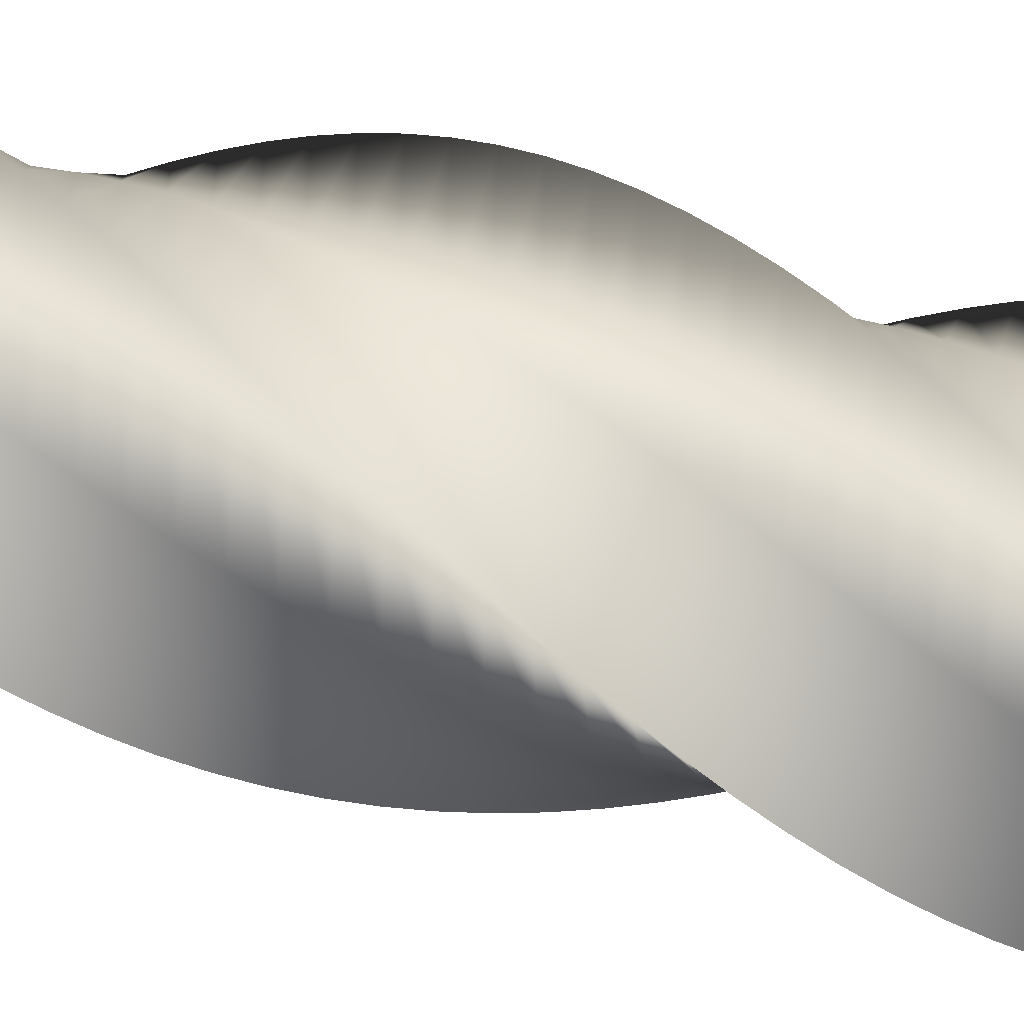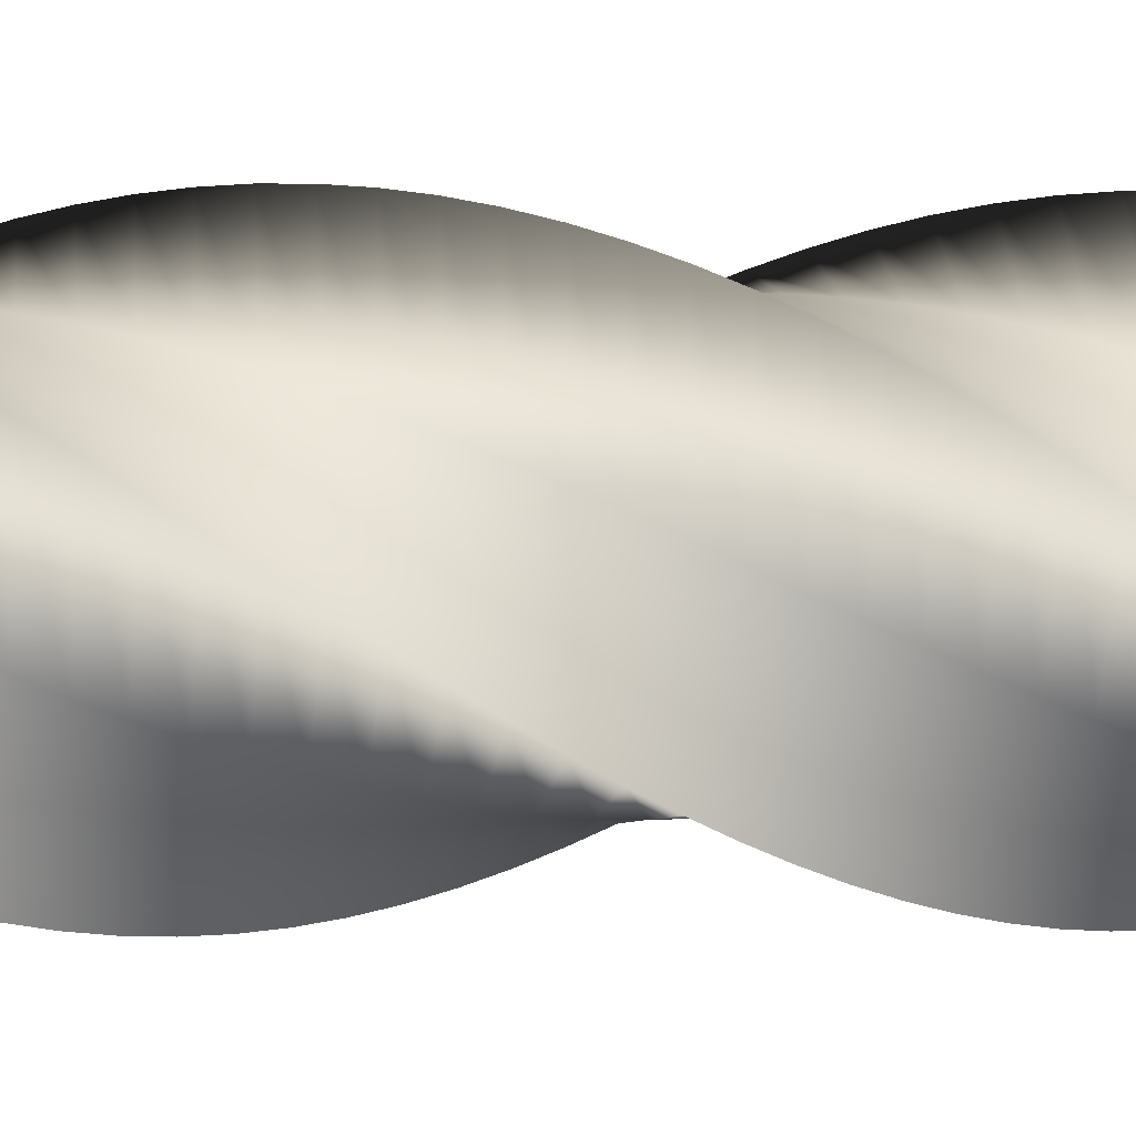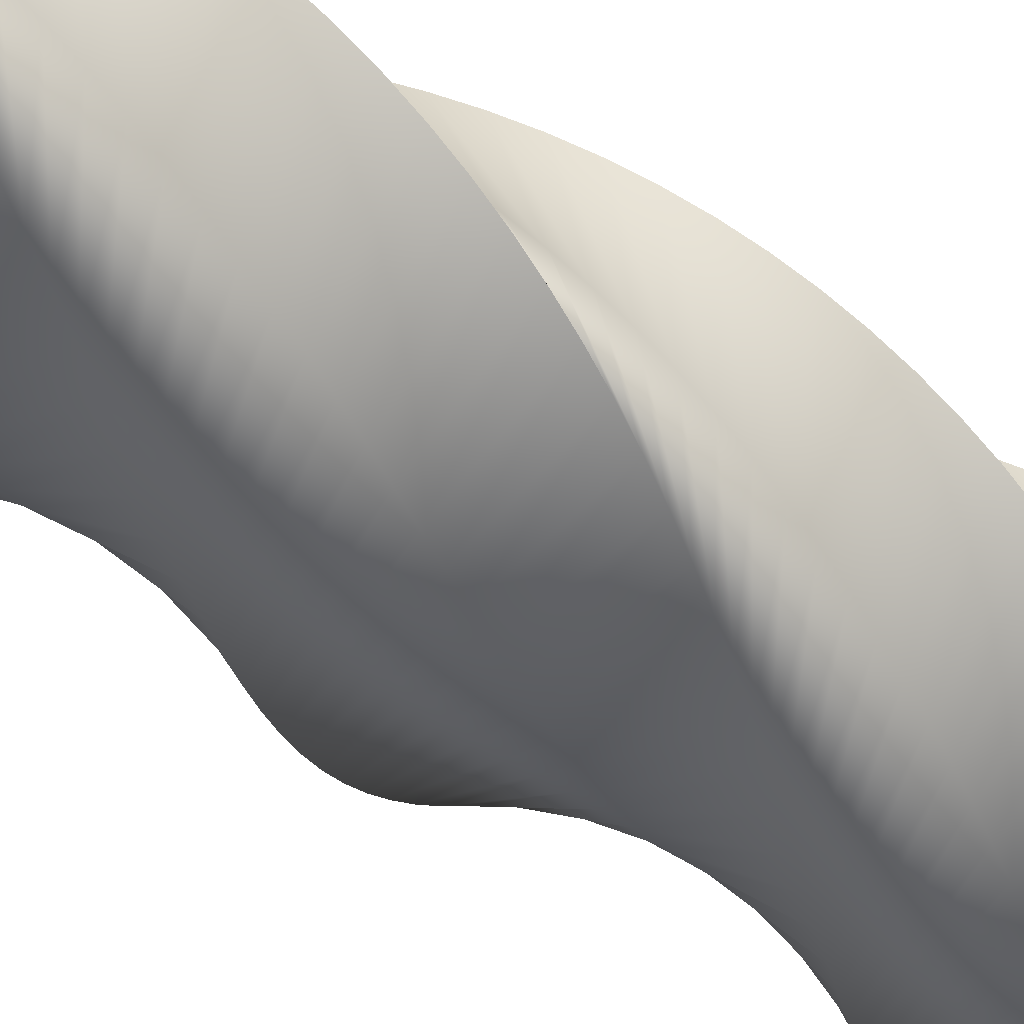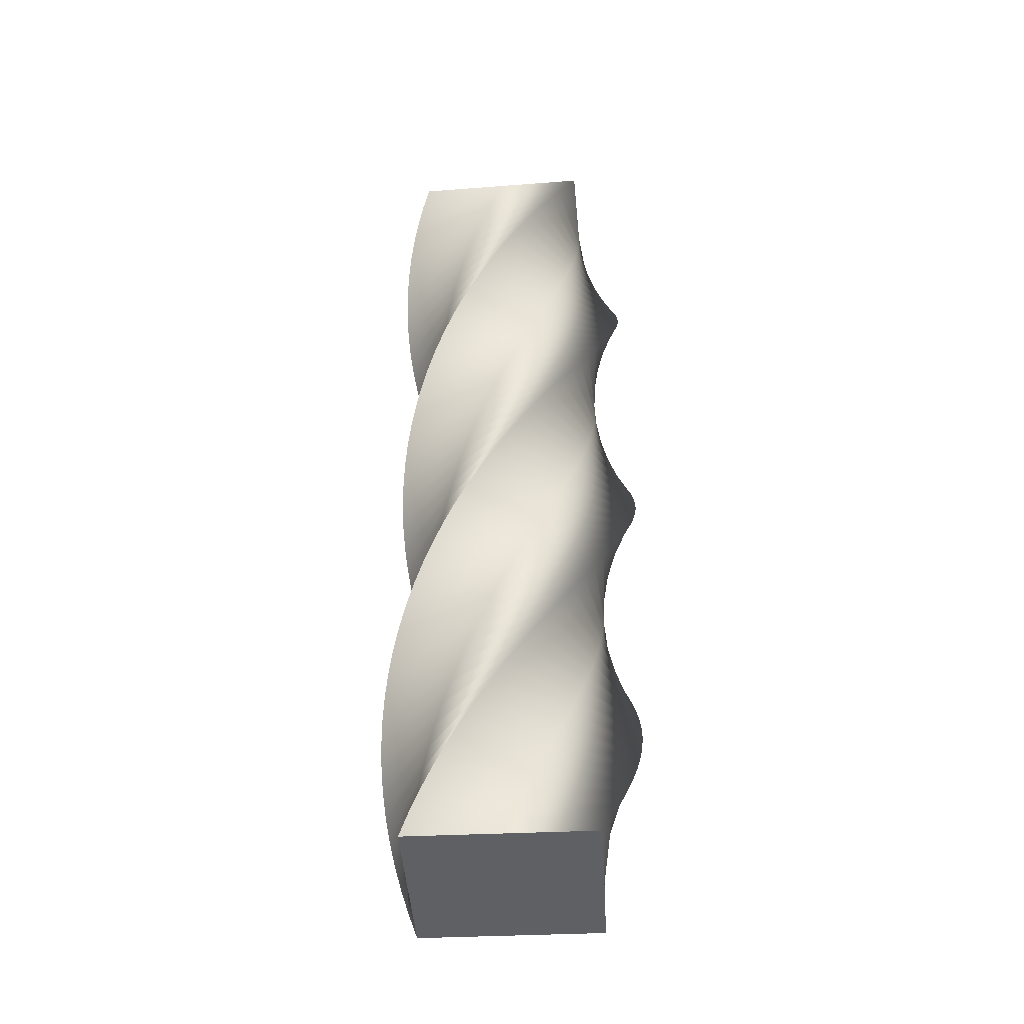
<metadata>
{"format":"obj","ext":"obj","renderer":"f3d","projection":"perspective","resolution":1024,"background":"white","views":[{"elev":56.9,"azim":-77.0,"up":"+Z"},{"elev":-13.0,"azim":-96.3,"up":"+Z"},{"elev":-35.1,"azim":44.7,"up":"+Z"},{"elev":-42.3,"azim":-41.8,"up":"+Y"}]}
</metadata>
<code>
v 95.95 0 -0.0495
v 47.96 0 -48.04
v -0.0495 0 -95.95
v -48.04 0 -47.96
v -95.95 0 0.0495
v -47.96 0 48.04
v 0.0495 0 95.95
v 48.04 0 47.96
v 95.95 0 -0.0495
v 95.5 15 -9.018
v 42.98 15 -52
v -9.551 15 -94.91
v -52.54 15 -42.39
v -95.44 15 10.14
v -42.92 15 53.13
v 9.607 15 96.03
v 52.59 15 43.51
v 95.5 15 -9.018
v 94.16 30 -17.9
v 37.63 30 -55.46
v -18.9 30 -92.93
v -56.46 30 -36.4
v -93.94 30 20.13
v -37.41 30 57.69
v 19.13 30 95.16
v 56.68 30 38.64
v 94.16 30 -17.9
v 91.94 45 -26.6
v 31.97 45 -58.36
v -28.01 45 -90.03
v -59.77 45 -30.06
v -91.44 45 29.92
v -31.47 45 61.68
v 28.51 45 93.35
v 60.27 45 33.38
v 91.94 45 -26.6
v 88.88 60 -35.04
v 26.04 60 -60.68
v -36.79 60 -86.25
v -62.43 60 -23.41
v -87.99 60 39.41
v -25.16 60 65.06
v 37.67 60 90.62
v 63.31 60 27.78
v 88.88 60 -35.04
v 84.98 75 -43.13
v 19.91 75 -62.41
v -45.14 75 -81.61
v -64.42 75 -16.53
v -83.61 75 48.52
v -18.54 75 67.8
v 46.51 75 86.99
v 65.79 75 21.92
v 84.98 75 -43.13
v 80.31 90 -50.8
v 13.64 90 -63.52
v -53 90 -76.16
v -65.71 90 -9.494
v -78.35 90 57.15
v -11.69 90 69.86
v 54.95 90 82.5
v 67.67 90 15.84
v 80.31 90 -50.8
v 74.89 105 -57.97
v 7.296 105 -64
v -60.27 105 -69.96
v -66.3 105 -2.36
v -72.26 105 65.21
v -4.664 105 71.24
v 62.9 105 77.2
v 68.93 105 9.599
v 74.89 105 -57.97
v 68.79 120 -64.56
v 0.9314 120 -63.85
v -66.89 120 -63.07
v -66.18 120 4.798
v -65.4 120 72.62
v 2.463 120 71.91
v 70.29 120 71.13
v 69.58 120 3.266
v 68.79 120 -64.56
v 62.07 135 -70.51
v -5.386 135 -63.06
v -72.8 135 -55.55
v -65.35 135 11.91
v -57.84 135 79.32
v 9.621 135 71.87
v 77.03 135 64.36
v 69.58 135 -3.1
v 62.07 135 -70.51
v 54.79 150 -75.77
v -11.59 150 -61.66
v -77.93 150 -47.48
v -63.81 150 18.9
v -49.64 150 85.23
v 16.74 150 71.12
v 83.07 150 56.95
v 68.96 150 -9.435
v 54.79 150 -75.77
v 47.02 165 -80.27
v -17.63 165 -59.64
v -82.23 165 -38.95
v -61.59 165 25.7
v -40.91 165 90.3
v 23.75 165 69.67
v 88.34 165 48.98
v 67.71 165 -15.68
v 47.02 165 -80.27
v 38.84 180 -83.98
v -23.44 180 -57.03
v -85.66 180 -30.03
v -58.71 180 32.26
v -31.71 180 94.48
v 30.58 180 67.52
v 92.8 180 40.52
v 65.85 180 -21.76
v 38.84 180 -83.98
v 30.34 195 -86.87
v -28.96 195 -53.86
v -88.19 195 -20.81
v -55.19 195 38.49
v -22.14 195 97.72
v 37.16 195 64.71
v 96.39 195 31.67
v 63.39 195 -27.64
v 30.34 195 -86.87
v 21.59 210 -88.89
v -34.14 210 -50.16
v -89.8 210 -11.39
v -51.06 210 44.34
v -12.3 210 100
v 43.43 210 61.26
v 99.09 210 22.5
v 60.36 210 -33.23
v 21.59 210 -88.89
v 12.68 225 -90.03
v -38.92 225 -45.96
v -90.45 225 -1.855
v -46.38 225 49.75
v -2.275 225 101.3
v 49.33 225 57.21
v 100.9 225 13.1
v 56.79 225 -38.5
v 12.68 225 -90.03
v 3.706 240 -90.29
v -43.27 240 -41.3
v -90.16 240 7.699
v -41.18 240 54.67
v 7.824 240 101.6
v 54.8 240 52.58
v 101.7 240 3.581
v 52.71 240 -43.39
v 3.706 240 -90.29
v -5.251 255 -89.65
v -47.13 255 -36.24
v -88.92 255 17.18
v -35.52 255 59.05
v 17.9 255 100.8
v 59.78 255 47.44
v 101.6 255 -5.976
v 48.17 255 -47.85
v -5.251 255 -89.65
v -14.1 270 -88.12
v -50.47 270 -30.82
v -86.75 270 26.48
v -29.45 270 62.85
v 27.86 270 99.13
v 64.22 270 41.83
v 100.5 270 -15.47
v 43.2 270 -51.84
v -14.1 270 -88.12
v -22.76 285 -85.73
v -53.25 285 -25.1
v -83.66 285 35.53
v -23.03 285 66.02
v 37.59 285 96.44
v 68.09 285 35.81
v 98.5 285 -24.82
v 37.87 285 -55.31
v -22.76 285 -85.73
v -31.13 300 -82.48
v -55.45 300 -19.12
v -79.69 300 44.22
v -16.33 300 68.55
v 47.01 300 92.79
v 71.34 300 29.43
v 95.58 300 -33.92
v 32.22 300 -58.24
v -31.13 300 -82.48
v -39.14 315 -78.42
v -57.05 315 -12.96
v -74.88 315 52.48
v -9.416 315 70.39
v 56.03 315 88.22
v 73.93 315 22.76
v 91.76 315 -42.68
v 26.3 315 -60.59
v -39.14 315 -78.42
v -46.71 330 -73.59
v -58.02 330 -6.67
v -69.27 330 60.22
v -2.35 330 71.54
v 64.54 330 82.78
v 75.86 330 15.86
v 87.1 330 -51.03
v 20.18 330 -62.34
v -46.71 330 -73.59
v -53.76 345 -68.02
v -58.37 345 -0.3138
v -62.92 345 67.36
v 4.794 345 71.98
v 72.47 345 76.52
v 77.09 345 8.811
v 81.63 345 -58.86
v 13.92 345 -63.48
v -53.76 345 -68.02
v -60.22 360 -61.79
v -58.09 360 6.046
v -55.89 360 73.84
v 11.95 360 71.71
v 79.74 360 69.51
v 77.61 360 1.671
v 75.41 360 -66.12
v 7.573 360 -63.99
v -60.22 360 -61.79
v -66.03 375 -54.94
v -57.17 375 12.35
v -48.25 375 79.58
v 19.04 375 70.73
v 86.28 375 61.8
v 77.42 375 -5.484
v 68.5 375 -72.72
v 1.209 375 -63.86
v -66.03 375 -54.94
v -71.13 390 -47.55
v -55.63 390 18.52
v -40.08 390 84.54
v 26 390 69.05
v 92.02 390 53.49
v 76.52 390 -12.59
v 60.96 390 -78.6
v -5.112 390 -63.11
v -71.13 390 -47.55
v -75.47 405 -39.69
v -53.49 405 24.52
v -31.45 405 88.67
v 32.75 405 66.68
v 96.9 405 44.65
v 74.92 405 -19.56
v 52.88 405 -83.71
v -11.33 405 -61.73
v -75.47 405 -39.69
v -79.01 420 -31.44
v -50.76 420 30.27
v -22.46 420 91.91
v 39.24 420 63.66
v 100.9 420 35.36
v 72.63 420 -26.35
v 44.33 420 -87.99
v -17.37 420 -59.74
v -79.01 420 -31.44
v -81.72 435 -22.87
v -47.48 435 35.72
v -13.2 435 94.25
v 45.4 435 60.01
v 103.9 435 25.73
v 69.69 435 -32.87
v 35.4 435 -91.4
v -23.19 435 -57.15
v -81.72 435 -22.87
v -83.56 450 -14.08
v -43.67 450 40.82
v -3.742 450 95.65
v 51.16 450 55.76
v 106 450 15.84
v 66.1 450 -39.07
v 26.18 450 -93.9
v -28.73 450 -54.01
v -83.56 450 -14.08
v -84.52 465 -5.155
v -39.37 465 45.52
v 5.805 465 96.11
v 56.48 465 50.97
v 107.1 465 5.793
v 61.93 465 -44.88
v 16.75 465 -95.48
v -33.92 465 -50.33
v -84.52 465 -5.155
v -84.58 480 3.825
v -34.62 480 49.76
v 15.35 480 95.62
v 61.29 480 45.67
v 107.1 480 -4.31
v 57.19 480 -50.25
v 7.216 480 -96.11
v -38.72 480 -46.15
v -84.58 480 3.825
v -83.75 495 12.77
v -29.48 495 53.52
v 24.8 495 94.19
v 65.55 495 39.91
v 106.2 495 -14.37
v 51.95 495 -55.12
v -2.337 495 -95.79
v -43.09 495 -41.51
v -83.75 495 12.77
v -82.04 510 21.58
v -23.99 510 56.74
v 34.06 510 91.82
v 69.22 510 33.77
v 104.3 510 -24.29
v 46.24 510 -59.44
v -11.81 510 -94.52
v -46.97 510 -36.47
v -82.04 510 21.58
v -79.47 525 30.19
v -18.21 525 59.4
v 43.04 525 88.54
v 72.26 525 27.28
v 101.4 525 -33.97
v 40.14 525 -63.18
v -21.11 525 -92.32
v -50.33 525 -31.06
v -79.47 525 30.19
v -76.05 540 38.49
v -12.19 540 61.48
v 51.65 540 84.39
v 74.64 540 20.53
v 97.55 540 -43.31
v 33.69 540 -66.3
v -30.15 540 -89.21
v -53.14 540 -25.35
v -76.05 540 38.49
v -71.82 555 46.41
v -5.998 555 62.95
v 59.8 555 79.4
v 76.34 555 13.58
v 92.79 555 -52.22
v 26.97 555 -68.75
v -38.83 555 -85.21
v -55.36 555 -19.39
v -71.82 555 46.41
v -66.83 570 53.88
v 0.3116 570 63.79
v 67.42 570 73.63
v 77.34 570 6.492
v 87.17 570 -60.62
v 20.04 570 -70.53
v -47.07 570 -80.37
v -56.99 570 -13.23
v -66.83 570 53.88
v -61.12 585 60.81
v 6.674 585 64.01
v 74.43 585 67.13
v 77.63 585 -0.6609
v 80.75 585 -68.42
v 12.96 585 -71.61
v -54.8 585 -74.74
v -57.99 585 -6.946
v -61.12 585 60.81
v -54.75 600 67.14
v 13.03 600 63.59
v 80.76 600 59.97
v 77.21 600 -7.807
v 73.59 600 -75.54
v 5.811 600 -71.99
v -61.92 600 -68.37
v -58.37 600 -0.5917
v -54.75 600 67.14
v -47.78 615 72.81
v 19.31 615 62.54
v 86.34 615 52.21
v 76.08 615 -14.88
v 65.75 615 -81.91
v -1.339 615 -71.65
v -68.38 615 -61.32
v -58.11 615 5.769
v -47.78 615 72.81
v -40.29 630 77.75
v 25.45 630 60.87
v 91.13 630 43.94
v 74.25 630 -21.8
v 57.31 630 -87.48
v -8.42 630 -70.6
v -74.1 630 -53.66
v -57.22 630 12.07
v -40.29 630 77.75
v -32.34 645 81.93
v 31.4 645 58.61
v 95.07 645 35.23
v 71.75 645 -28.5
v 48.37 645 -92.18
v -15.36 645 -68.85
v -79.03 645 -45.48
v -55.71 645 18.26
v -32.34 645 81.93
v -24.01 660 85.3
v 37.09 660 55.76
v 98.13 660 26.17
v 68.59 660 -34.93
v 39.01 660 -95.96
v -22.1 660 -66.43
v -83.13 660 -36.84
v -53.59 660 24.26
v -24.01 660 85.3
v -15.39 675 87.82
v 42.47 675 52.36
v 100.3 675 16.86
v 64.81 675 -41.01
v 29.31 675 -98.8
v -28.56 675 -63.34
v -86.35 675 -27.84
v -50.89 675 30.02
v -15.39 675 87.82
v -6.566 690 89.47
v 47.49 690 48.44
v 101.5 690 7.378
v 60.44 690 -46.68
v 19.38 690 -100.7
v -34.68 690 -59.63
v -88.66 690 -18.57
v -47.63 690 35.49
v -6.566 690 89.47
v 2.382 705 90.24
v 52.1 705 44.05
v 101.7 705 -2.177
v 55.54 705 -51.89
v 9.315 705 -101.5
v -40.4 705 -55.33
v -90.04 705 -9.11
v -43.84 705 40.61
v 2.382 705 90.24
v 2.382 705 90.24
v 52.1 705 44.05
v 101.7 705 -2.177
v 55.54 705 -51.89
v 9.315 705 -101.5
v -40.4 705 -55.33
v -90.04 705 -9.11
v -43.84 705 40.61
v 95.95 0 -0.0495
v 48.04 0 47.96
v 0.0495 0 95.95
v -47.96 0 48.04
v -95.95 0 0.0495
v -48.04 0 -47.96
v -0.0495 0 -95.95
v 47.96 0 -48.04
f 20 19 10 11
f 21 20 11 12
f 22 21 12 13
f 23 22 13 14
f 24 23 14 15
f 25 24 15 16
f 26 25 16 17
f 27 26 17 18
f 29 28 19 20
f 30 29 20 21
f 31 30 21 22
f 32 31 22 23
f 33 32 23 24
f 34 33 24 25
f 35 34 25 26
f 36 35 26 27
f 38 37 28 29
f 39 38 29 30
f 40 39 30 31
f 41 40 31 32
f 42 41 32 33
f 43 42 33 34
f 44 43 34 35
f 45 44 35 36
f 47 46 37 38
f 48 47 38 39
f 49 48 39 40
f 50 49 40 41
f 51 50 41 42
f 52 51 42 43
f 53 52 43 44
f 54 53 44 45
f 56 55 46 47
f 57 56 47 48
f 58 57 48 49
f 59 58 49 50
f 60 59 50 51
f 61 60 51 52
f 62 61 52 53
f 63 62 53 54
f 65 64 55 56
f 66 65 56 57
f 67 66 57 58
f 68 67 58 59
f 69 68 59 60
f 70 69 60 61
f 71 70 61 62
f 72 71 62 63
f 74 73 64 65
f 75 74 65 66
f 76 75 66 67
f 77 76 67 68
f 78 77 68 69
f 79 78 69 70
f 80 79 70 71
f 81 80 71 72
f 83 82 73 74
f 84 83 74 75
f 85 84 75 76
f 86 85 76 77
f 87 86 77 78
f 88 87 78 79
f 89 88 79 80
f 90 89 80 81
f 92 91 82 83
f 93 92 83 84
f 94 93 84 85
f 95 94 85 86
f 96 95 86 87
f 97 96 87 88
f 98 97 88 89
f 99 98 89 90
f 101 100 91 92
f 102 101 92 93
f 103 102 93 94
f 104 103 94 95
f 105 104 95 96
f 106 105 96 97
f 107 106 97 98
f 108 107 98 99
f 110 109 100 101
f 111 110 101 102
f 112 111 102 103
f 113 112 103 104
f 114 113 104 105
f 115 114 105 106
f 116 115 106 107
f 117 116 107 108
f 119 118 109 110
f 120 119 110 111
f 121 120 111 112
f 122 121 112 113
f 123 122 113 114
f 124 123 114 115
f 125 124 115 116
f 126 125 116 117
f 128 127 118 119
f 129 128 119 120
f 130 129 120 121
f 131 130 121 122
f 132 131 122 123
f 133 132 123 124
f 134 133 124 125
f 135 134 125 126
f 137 136 127 128
f 138 137 128 129
f 139 138 129 130
f 140 139 130 131
f 141 140 131 132
f 142 141 132 133
f 143 142 133 134
f 144 143 134 135
f 146 145 136 137
f 147 146 137 138
f 148 147 138 139
f 149 148 139 140
f 150 149 140 141
f 151 150 141 142
f 152 151 142 143
f 153 152 143 144
f 155 154 145 146
f 156 155 146 147
f 157 156 147 148
f 158 157 148 149
f 159 158 149 150
f 160 159 150 151
f 161 160 151 152
f 162 161 152 153
f 164 163 154 155
f 165 164 155 156
f 166 165 156 157
f 167 166 157 158
f 168 167 158 159
f 169 168 159 160
f 170 169 160 161
f 171 170 161 162
f 173 172 163 164
f 174 173 164 165
f 175 174 165 166
f 176 175 166 167
f 177 176 167 168
f 178 177 168 169
f 179 178 169 170
f 180 179 170 171
f 182 181 172 173
f 183 182 173 174
f 184 183 174 175
f 185 184 175 176
f 186 185 176 177
f 187 186 177 178
f 188 187 178 179
f 189 188 179 180
f 191 190 181 182
f 192 191 182 183
f 193 192 183 184
f 194 193 184 185
f 195 194 185 186
f 196 195 186 187
f 197 196 187 188
f 198 197 188 189
f 200 199 190 191
f 201 200 191 192
f 202 201 192 193
f 203 202 193 194
f 204 203 194 195
f 205 204 195 196
f 206 205 196 197
f 207 206 197 198
f 209 208 199 200
f 210 209 200 201
f 211 210 201 202
f 212 211 202 203
f 213 212 203 204
f 214 213 204 205
f 215 214 205 206
f 216 215 206 207
f 218 217 208 209
f 219 218 209 210
f 220 219 210 211
f 221 220 211 212
f 222 221 212 213
f 223 222 213 214
f 224 223 214 215
f 225 224 215 216
f 227 226 217 218
f 228 227 218 219
f 229 228 219 220
f 230 229 220 221
f 231 230 221 222
f 232 231 222 223
f 233 232 223 224
f 234 233 224 225
f 236 235 226 227
f 237 236 227 228
f 238 237 228 229
f 239 238 229 230
f 240 239 230 231
f 241 240 231 232
f 242 241 232 233
f 243 242 233 234
f 245 244 235 236
f 246 245 236 237
f 247 246 237 238
f 248 247 238 239
f 249 248 239 240
f 250 249 240 241
f 251 250 241 242
f 252 251 242 243
f 254 253 244 245
f 255 254 245 246
f 256 255 246 247
f 257 256 247 248
f 258 257 248 249
f 259 258 249 250
f 260 259 250 251
f 261 260 251 252
f 263 262 253 254
f 264 263 254 255
f 265 264 255 256
f 266 265 256 257
f 267 266 257 258
f 268 267 258 259
f 269 268 259 260
f 270 269 260 261
f 272 271 262 263
f 273 272 263 264
f 274 273 264 265
f 275 274 265 266
f 276 275 266 267
f 277 276 267 268
f 278 277 268 269
f 279 278 269 270
f 281 280 271 272
f 282 281 272 273
f 283 282 273 274
f 284 283 274 275
f 285 284 275 276
f 286 285 276 277
f 287 286 277 278
f 288 287 278 279
f 290 289 280 281
f 291 290 281 282
f 292 291 282 283
f 293 292 283 284
f 294 293 284 285
f 295 294 285 286
f 296 295 286 287
f 297 296 287 288
f 299 298 289 290
f 300 299 290 291
f 301 300 291 292
f 302 301 292 293
f 303 302 293 294
f 304 303 294 295
f 305 304 295 296
f 306 305 296 297
f 308 307 298 299
f 309 308 299 300
f 310 309 300 301
f 311 310 301 302
f 312 311 302 303
f 313 312 303 304
f 314 313 304 305
f 315 314 305 306
f 317 316 307 308
f 318 317 308 309
f 319 318 309 310
f 320 319 310 311
f 321 320 311 312
f 322 321 312 313
f 323 322 313 314
f 324 323 314 315
f 326 325 316 317
f 327 326 317 318
f 328 327 318 319
f 329 328 319 320
f 330 329 320 321
f 331 330 321 322
f 332 331 322 323
f 333 332 323 324
f 335 334 325 326
f 336 335 326 327
f 337 336 327 328
f 338 337 328 329
f 339 338 329 330
f 340 339 330 331
f 341 340 331 332
f 342 341 332 333
f 344 343 334 335
f 345 344 335 336
f 346 345 336 337
f 347 346 337 338
f 348 347 338 339
f 349 348 339 340
f 350 349 340 341
f 351 350 341 342
f 353 352 343 344
f 354 353 344 345
f 355 354 345 346
f 356 355 346 347
f 357 356 347 348
f 358 357 348 349
f 359 358 349 350
f 360 359 350 351
f 362 361 352 353
f 363 362 353 354
f 364 363 354 355
f 365 364 355 356
f 366 365 356 357
f 367 366 357 358
f 368 367 358 359
f 369 368 359 360
f 371 370 361 362
f 372 371 362 363
f 373 372 363 364
f 374 373 364 365
f 375 374 365 366
f 376 375 366 367
f 377 376 367 368
f 378 377 368 369
f 380 379 370 371
f 381 380 371 372
f 382 381 372 373
f 383 382 373 374
f 384 383 374 375
f 385 384 375 376
f 386 385 376 377
f 387 386 377 378
f 389 388 379 380
f 390 389 380 381
f 391 390 381 382
f 392 391 382 383
f 393 392 383 384
f 394 393 384 385
f 395 394 385 386
f 396 395 386 387
f 398 397 388 389
f 399 398 389 390
f 400 399 390 391
f 401 400 391 392
f 402 401 392 393
f 403 402 393 394
f 404 403 394 395
f 405 404 395 396
f 407 406 397 398
f 408 407 398 399
f 409 408 399 400
f 410 409 400 401
f 411 410 401 402
f 412 411 402 403
f 413 412 403 404
f 414 413 404 405
f 416 415 406 407
f 417 416 407 408
f 418 417 408 409
f 419 418 409 410
f 420 419 410 411
f 421 420 411 412
f 422 421 412 413
f 423 422 413 414
f 2 11 10 1
f 4 13 12 3
f 3 12 11 2
f 5 14 13 4
f 7 16 15 6
f 9 18 17 8
f 8 17 16 7
f 14 5 6 15
f 416 425 424 415
f 418 427 426 417
f 417 426 425 416
f 419 428 427 418
f 421 430 429 420
f 423 432 431 422
f 422 431 430 421
f 428 419 420 429
f 434 438 440
f 440 438 439
f 434 440 433
f 436 434 435
f 436 437 438
f 434 436 438
f 448 441 442
f 448 446 447
f 446 448 442
f 442 444 446
f 444 445 446
f 443 444 442

</code>
